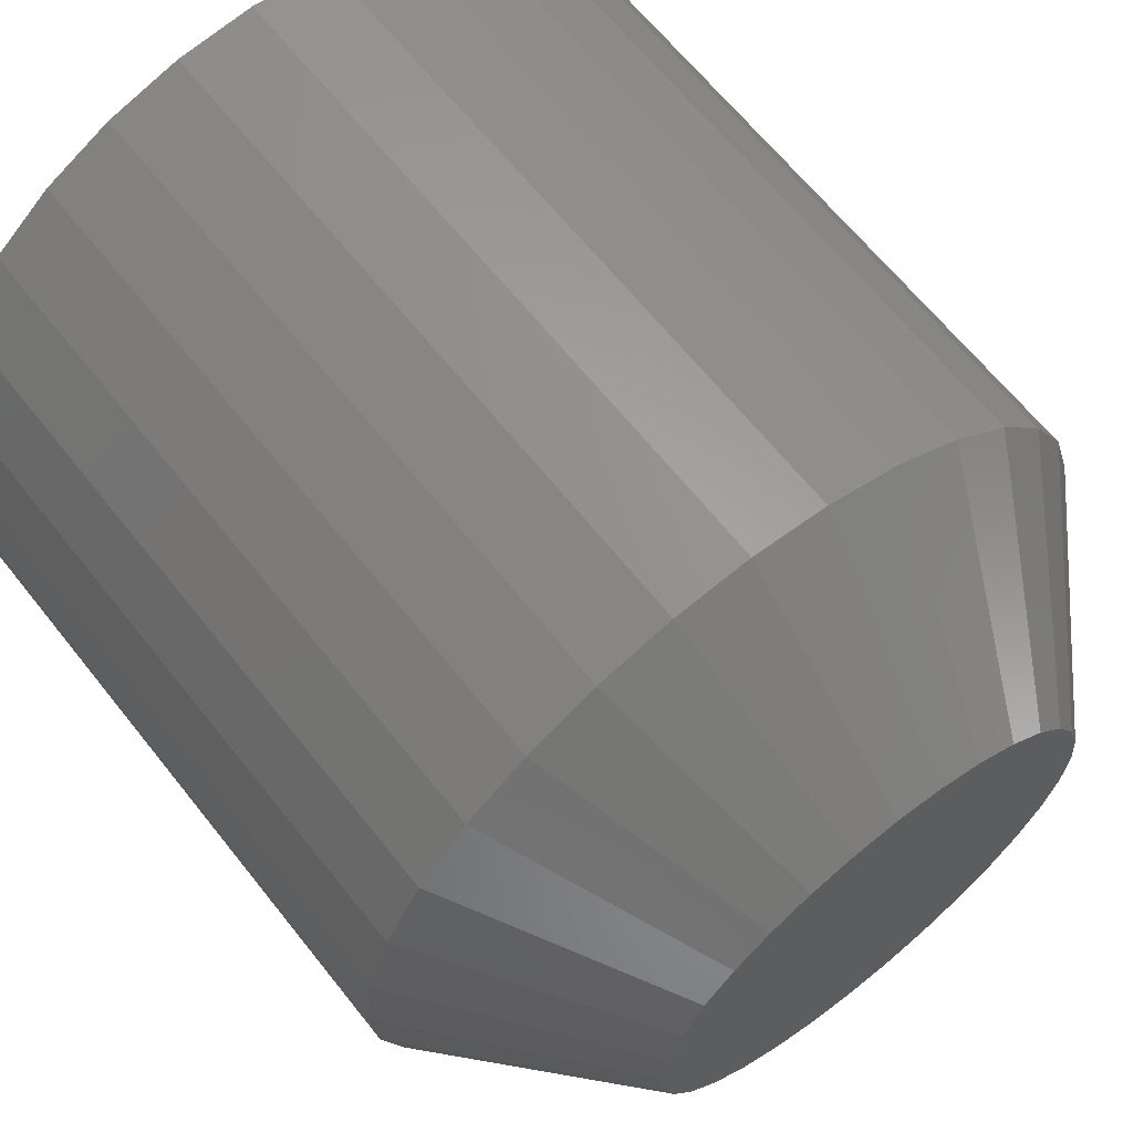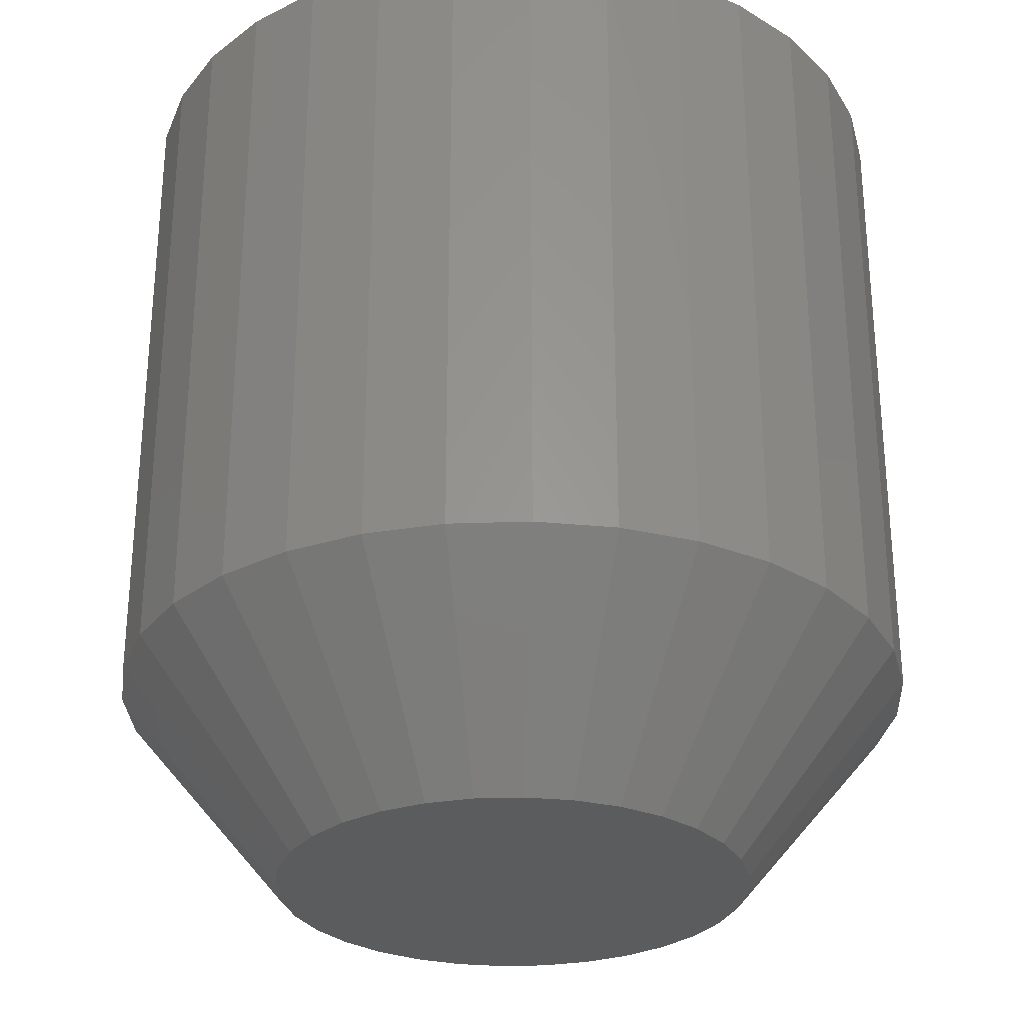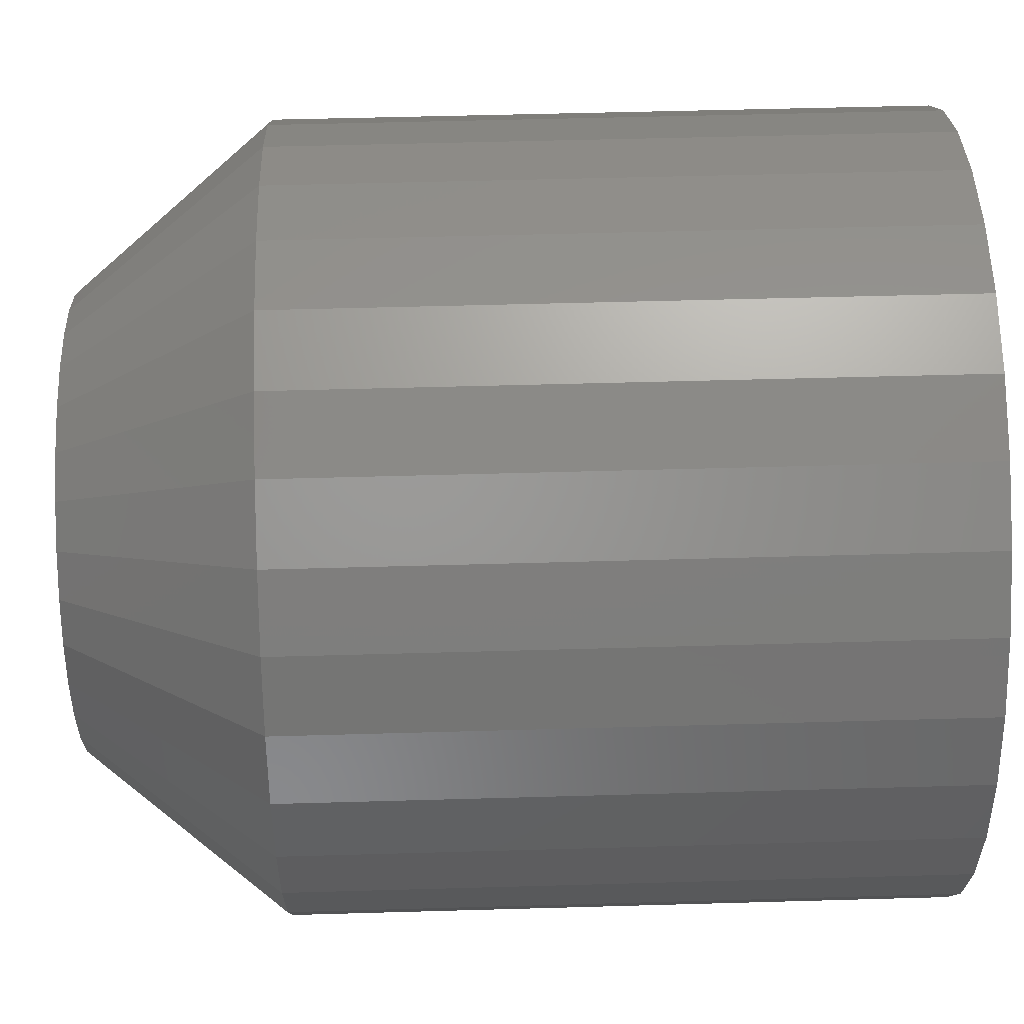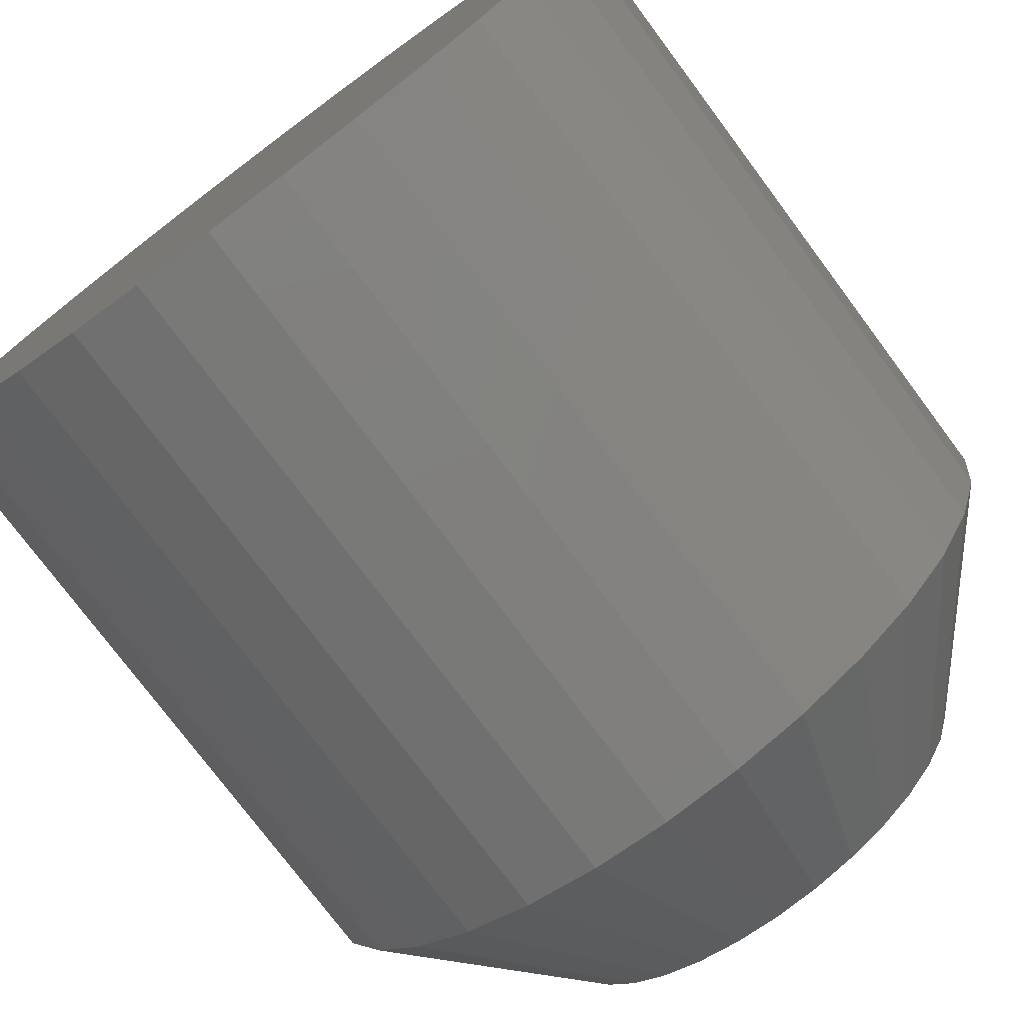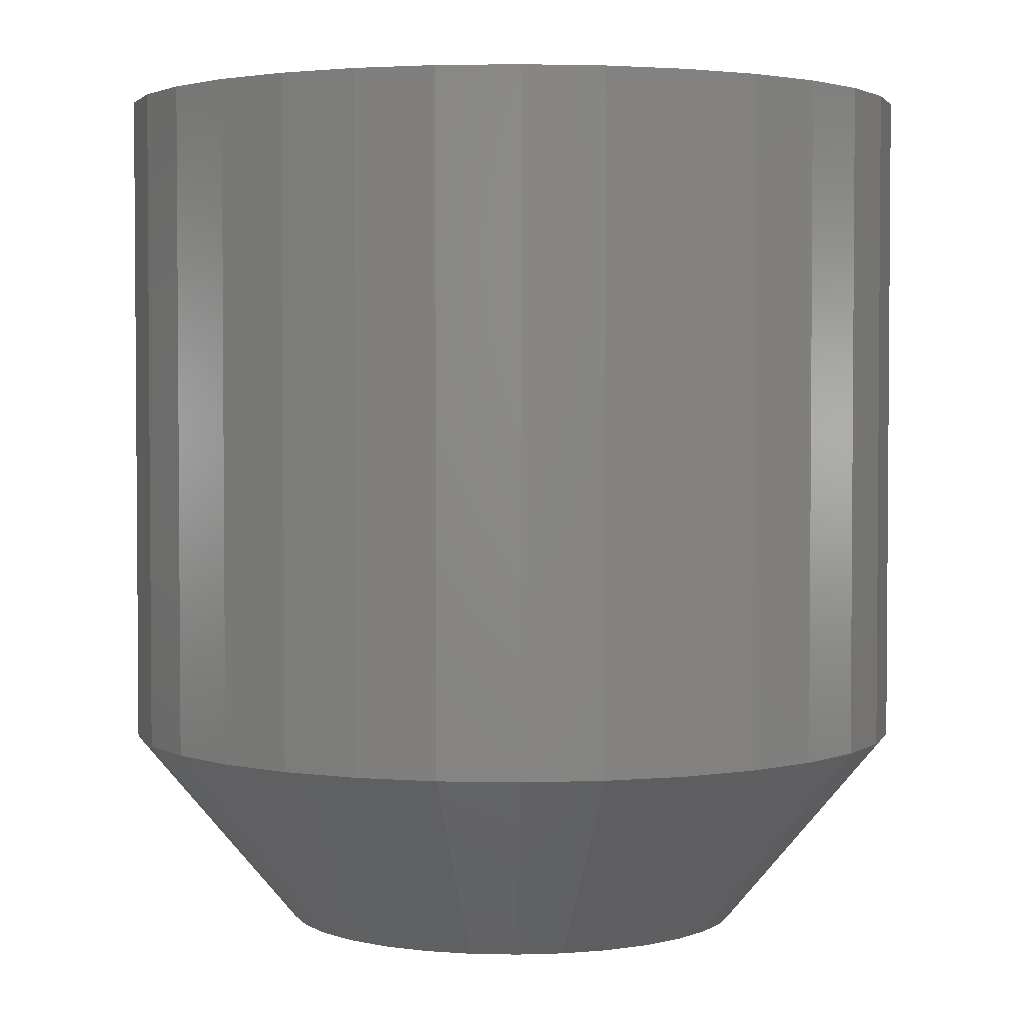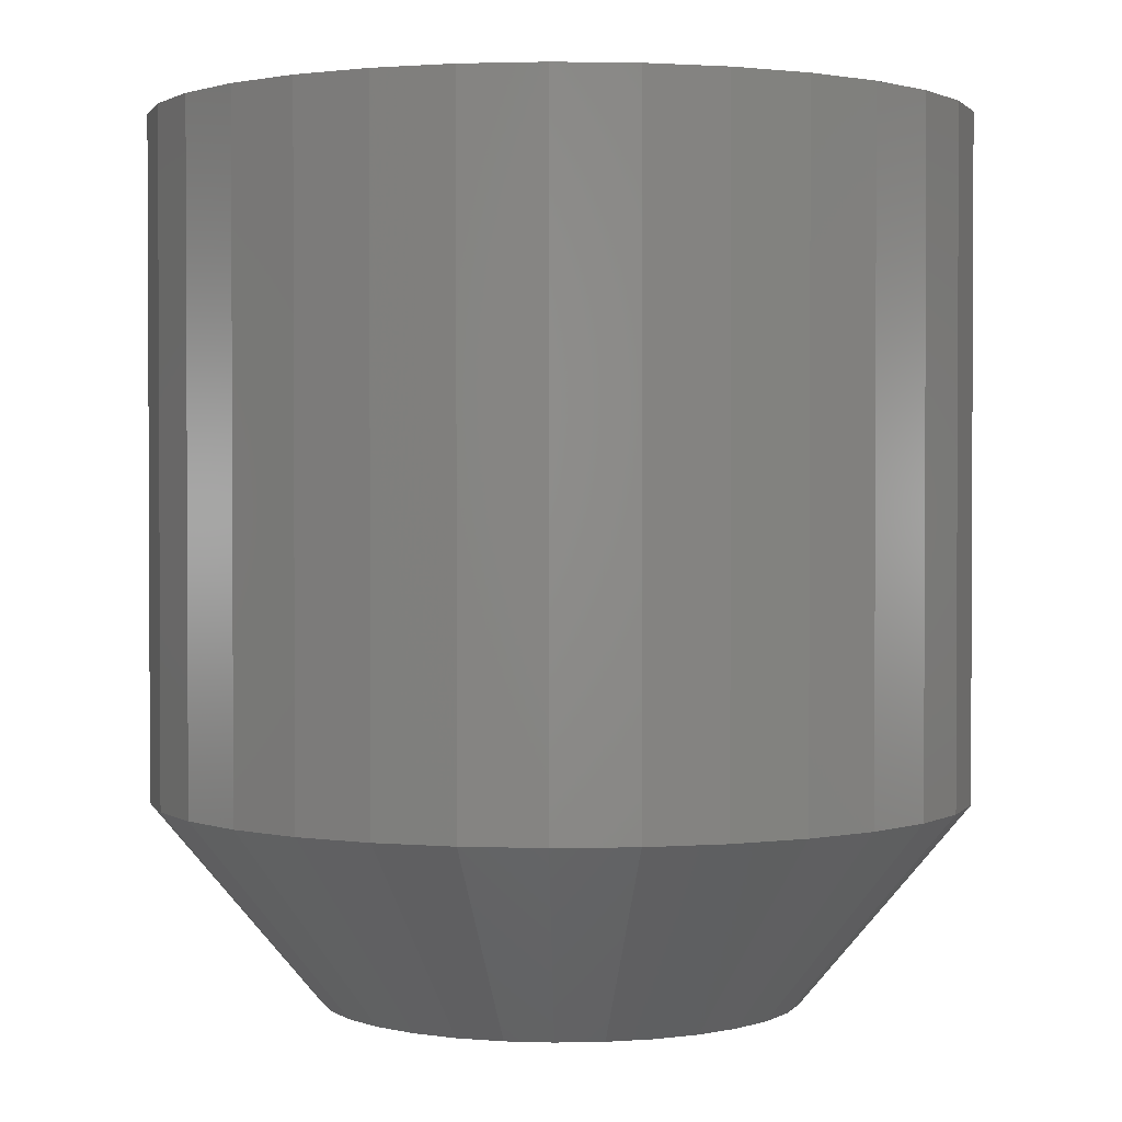
<metadata>
{"format":"stl","ext":"stl","renderer":"f3d","projection":"perspective","resolution":1024,"background":"white","views":[{"elev":64.8,"azim":-38.4,"up":"+Z"},{"elev":-28.9,"azim":-36.4,"up":"+Y"},{"elev":51.4,"azim":88.2,"up":"+Z"},{"elev":-76.0,"azim":-143.3,"up":"+Z"},{"elev":2.8,"azim":100.1,"up":"+Y"},{"elev":1.6,"azim":-54.8,"up":"+Y"}]}
</metadata>
<code>
# stl→obj: 96 verts, 188 faces
v 0.4948 -0.2031 0.04909
v 0.5167 -0.2031 0.04909
v 0.5058 -0.2031 0.05016
v 0.4844 -0.2031 0.04591
v 0.5272 -0.2031 0.04591
v 0.4747 -0.2031 0.04074
v 0.5368 -0.2031 0.04074
v 0.4662 -0.2031 0.03379
v 0.5453 -0.2031 0.03379
v 0.4593 -0.2031 0.02531
v 0.5523 -0.2031 0.02531
v 0.4541 -0.2031 0.01564
v 0.5574 -0.2031 0.01564
v 0.5574 -0.2031 -0.02716
v 0.4593 -0.2031 -0.03682
v 0.5523 -0.2031 -0.03682
v 0.4662 -0.2031 -0.0453
v 0.5453 -0.2031 -0.0453
v 0.4747 -0.2031 -0.05225
v 0.5368 -0.2031 -0.05225
v 0.4844 -0.2031 -0.05742
v 0.5272 -0.2031 -0.05742
v 0.4948 -0.2031 -0.0606
v 0.5167 -0.2031 -0.0606
v 0.5058 -0.2031 -0.06168
v 0.5606 -0.2031 0.005153
v 0.4509 -0.2031 0.005153
v 0.5617 -0.2031 -0.005757
v 0.4498 -0.2031 -0.005757
v 0.5606 -0.2031 -0.01667
v 0.4509 -0.2031 -0.01667
v 0.4541 -0.2031 -0.02716
v 0.6007 1.354e-16 -0.005757
v 0.6007 -0.1562 -0.005757
v 0.5989 1.342e-16 -0.02429
v 0.5989 -0.1562 -0.02429
v 0.5935 1.326e-16 -0.04211
v 0.5935 -0.1562 -0.04211
v 0.5847 1.307e-16 -0.05853
v 0.5847 -0.1562 -0.05853
v 0.5729 1.286e-16 -0.07292
v 0.5729 -0.1562 -0.07292
v 0.5585 1.264e-16 -0.08473
v 0.5585 -0.1562 -0.08473
v 0.5421 1.241e-16 -0.09351
v 0.5421 -0.1562 -0.09351
v 0.5243 1.218e-16 -0.09892
v 0.5243 -0.1562 -0.09892
v 0.5058 1.196e-16 -0.1007
v 0.5058 -0.1562 -0.1007
v 0.4872 1.177e-16 -0.09892
v 0.4872 -0.1562 -0.09892
v 0.4694 1.16e-16 -0.09351
v 0.4694 -0.1562 -0.09351
v 0.453 1.147e-16 -0.08473
v 0.453 -0.1562 -0.08473
v 0.4386 1.137e-16 -0.07292
v 0.4386 -0.1562 -0.07292
v 0.4268 1.132e-16 -0.05853
v 0.4268 -0.1562 -0.05853
v 0.418 1.131e-16 -0.04211
v 0.418 -0.1562 -0.04211
v 0.4126 1.135e-16 -0.02429
v 0.4126 -0.1562 -0.02429
v 0.4108 1.144e-16 -0.005757
v 0.4108 -0.1562 -0.005757
v 0.4126 1.156e-16 0.01277
v 0.4126 -0.1562 0.01277
v 0.418 1.172e-16 0.03059
v 0.418 -0.1562 0.03059
v 0.4268 1.191e-16 0.04701
v 0.4268 -0.1562 0.04701
v 0.4386 1.212e-16 0.06141
v 0.4386 -0.1562 0.06141
v 0.453 1.234e-16 0.07322
v 0.453 -0.1562 0.07322
v 0.4694 1.257e-16 0.082
v 0.4694 -0.1562 0.082
v 0.4872 1.28e-16 0.0874
v 0.4872 -0.1562 0.0874
v 0.5058 1.302e-16 0.08923
v 0.5058 -0.1562 0.08923
v 0.5243 1.321e-16 0.0874
v 0.5243 -0.1562 0.0874
v 0.5421 1.338e-16 0.082
v 0.5421 -0.1562 0.082
v 0.5585 1.351e-16 0.07322
v 0.5585 -0.1562 0.07322
v 0.5729 1.361e-16 0.06141
v 0.5729 -0.1562 0.06141
v 0.5847 1.366e-16 0.04701
v 0.5847 -0.1562 0.04701
v 0.5935 1.367e-16 0.03059
v 0.5935 -0.1562 0.03059
v 0.5989 1.363e-16 0.01277
v 0.5989 -0.1562 0.01277
f 1 2 3
f 2 1 4
f 2 4 5
f 5 4 6
f 5 6 7
f 7 6 8
f 7 8 9
f 9 8 10
f 9 10 11
f 11 10 12
f 11 12 13
f 14 15 16
f 16 15 17
f 16 17 18
f 18 17 19
f 18 19 20
f 20 19 21
f 20 21 22
f 22 21 23
f 22 23 24
f 24 23 25
f 13 12 26
f 26 12 27
f 26 27 28
f 28 27 29
f 28 29 30
f 30 29 31
f 30 31 14
f 14 31 32
f 14 32 15
f 33 34 35
f 35 34 36
f 35 36 37
f 37 36 38
f 37 38 39
f 39 38 40
f 39 40 41
f 41 40 42
f 41 42 43
f 43 42 44
f 43 44 45
f 45 44 46
f 45 46 47
f 47 46 48
f 47 48 49
f 49 48 50
f 49 50 51
f 51 50 52
f 51 52 53
f 53 52 54
f 53 54 55
f 55 54 56
f 55 56 57
f 57 56 58
f 57 58 59
f 59 58 60
f 59 60 61
f 61 60 62
f 61 62 63
f 63 62 64
f 63 64 65
f 65 64 66
f 65 66 67
f 67 66 68
f 67 68 69
f 69 68 70
f 69 70 71
f 71 70 72
f 71 72 73
f 73 72 74
f 73 74 75
f 75 74 76
f 75 76 77
f 77 76 78
f 77 78 79
f 79 78 80
f 79 80 81
f 81 80 82
f 81 82 83
f 83 82 84
f 83 84 85
f 85 84 86
f 85 86 87
f 87 86 88
f 87 88 89
f 89 88 90
f 89 90 91
f 91 90 92
f 91 92 93
f 93 92 94
f 93 94 95
f 95 94 96
f 95 96 33
f 33 96 34
f 72 8 74
f 74 8 6
f 74 6 76
f 76 6 4
f 76 4 78
f 8 72 10
f 10 72 70
f 10 70 12
f 12 70 68
f 12 68 27
f 27 68 66
f 27 66 29
f 11 90 9
f 9 90 88
f 9 88 7
f 7 88 86
f 7 86 5
f 90 11 92
f 92 11 13
f 92 13 94
f 94 13 26
f 94 26 96
f 96 26 28
f 96 28 34
f 3 80 1
f 1 80 78
f 1 78 4
f 80 3 82
f 82 3 2
f 82 2 84
f 84 2 5
f 84 5 86
f 40 18 42
f 42 18 20
f 42 20 44
f 44 20 22
f 44 22 46
f 18 40 16
f 16 40 38
f 16 38 14
f 14 38 36
f 14 36 30
f 30 36 34
f 30 34 28
f 15 58 17
f 17 58 56
f 17 56 19
f 19 56 54
f 19 54 21
f 58 15 60
f 60 15 32
f 60 32 62
f 62 32 31
f 62 31 64
f 64 31 29
f 64 29 66
f 25 48 24
f 24 48 46
f 24 46 22
f 48 25 50
f 50 25 23
f 50 23 52
f 52 23 21
f 52 21 54
f 81 83 79
f 77 79 83
f 85 77 83
f 75 77 85
f 87 75 85
f 45 53 43
f 51 53 45
f 47 51 45
f 49 51 47
f 53 55 43
f 43 55 57
f 43 57 41
f 41 57 59
f 41 59 39
f 39 59 61
f 39 61 37
f 37 61 63
f 37 63 35
f 35 63 65
f 35 65 33
f 33 65 67
f 33 67 95
f 95 67 69
f 95 69 93
f 93 69 71
f 93 71 91
f 91 71 73
f 91 73 89
f 89 73 75
f 89 75 87

</code>
